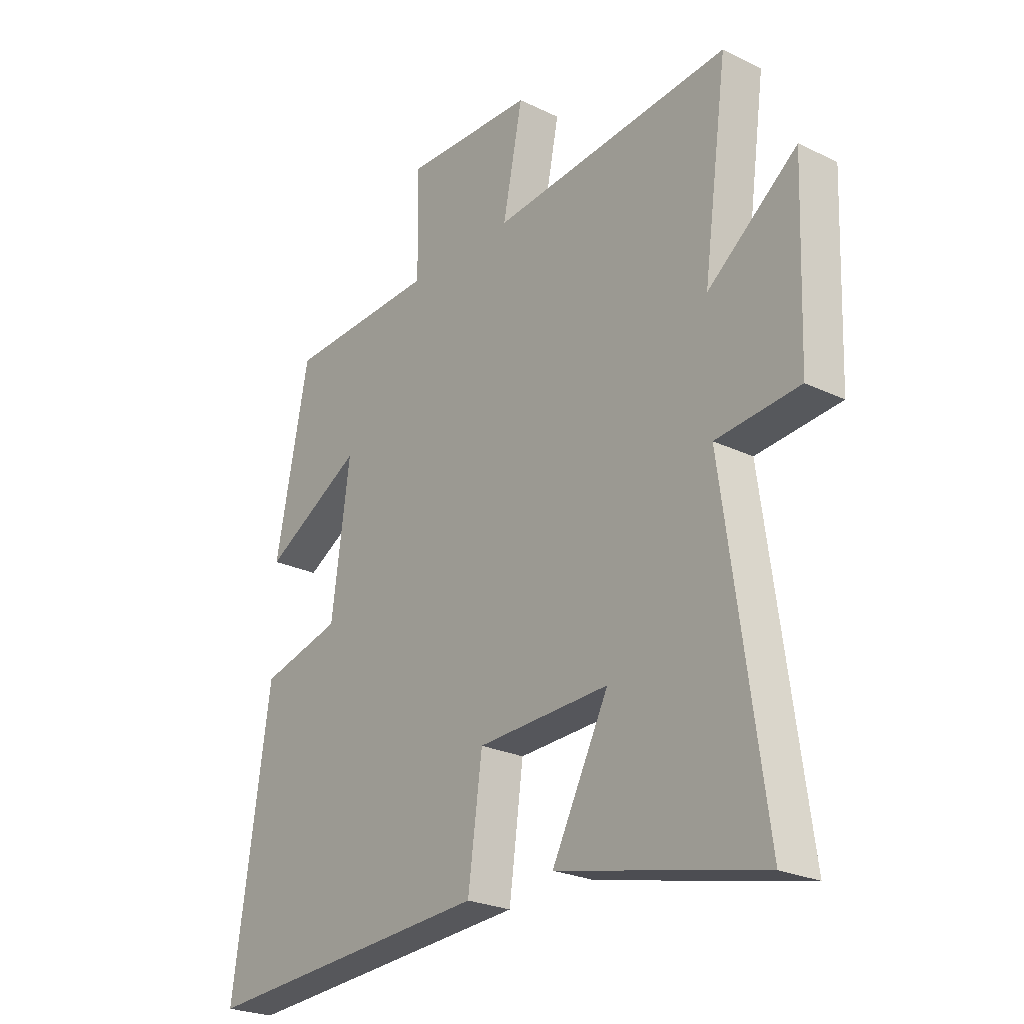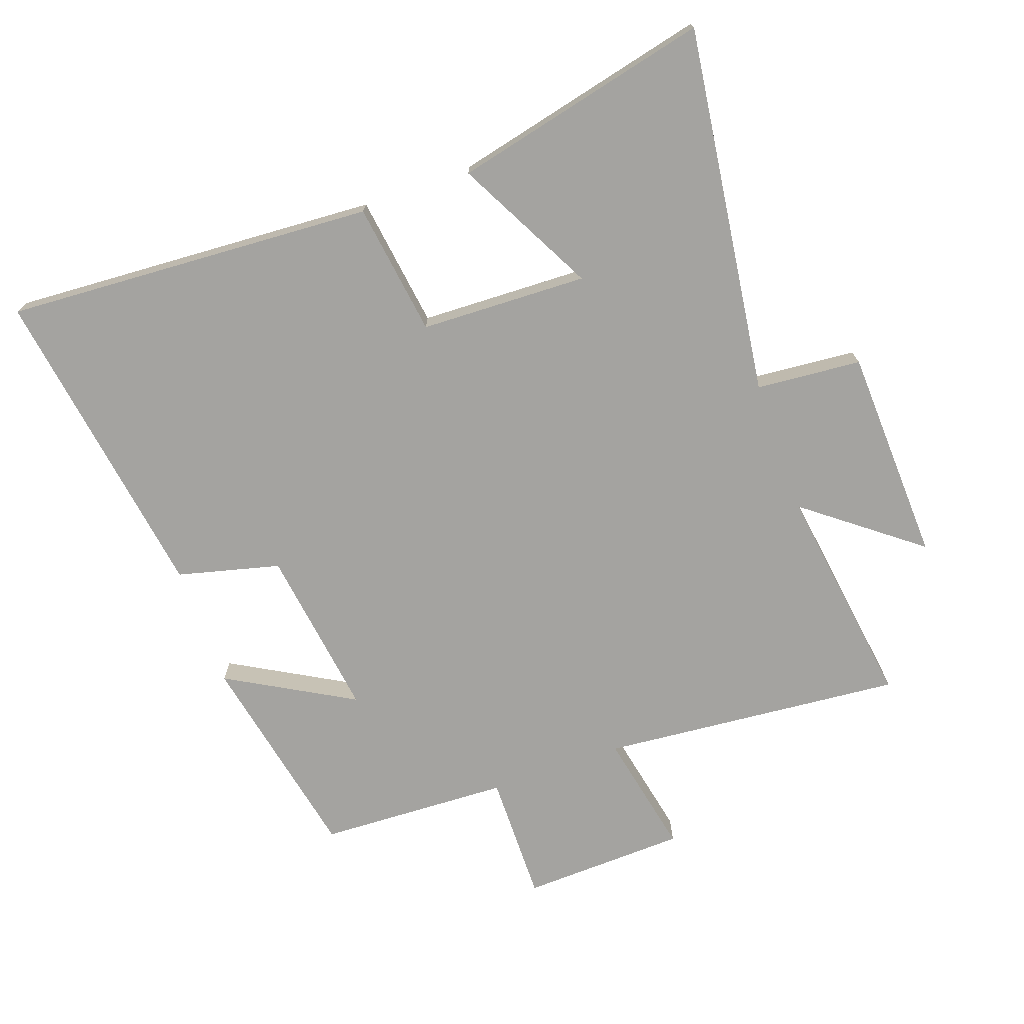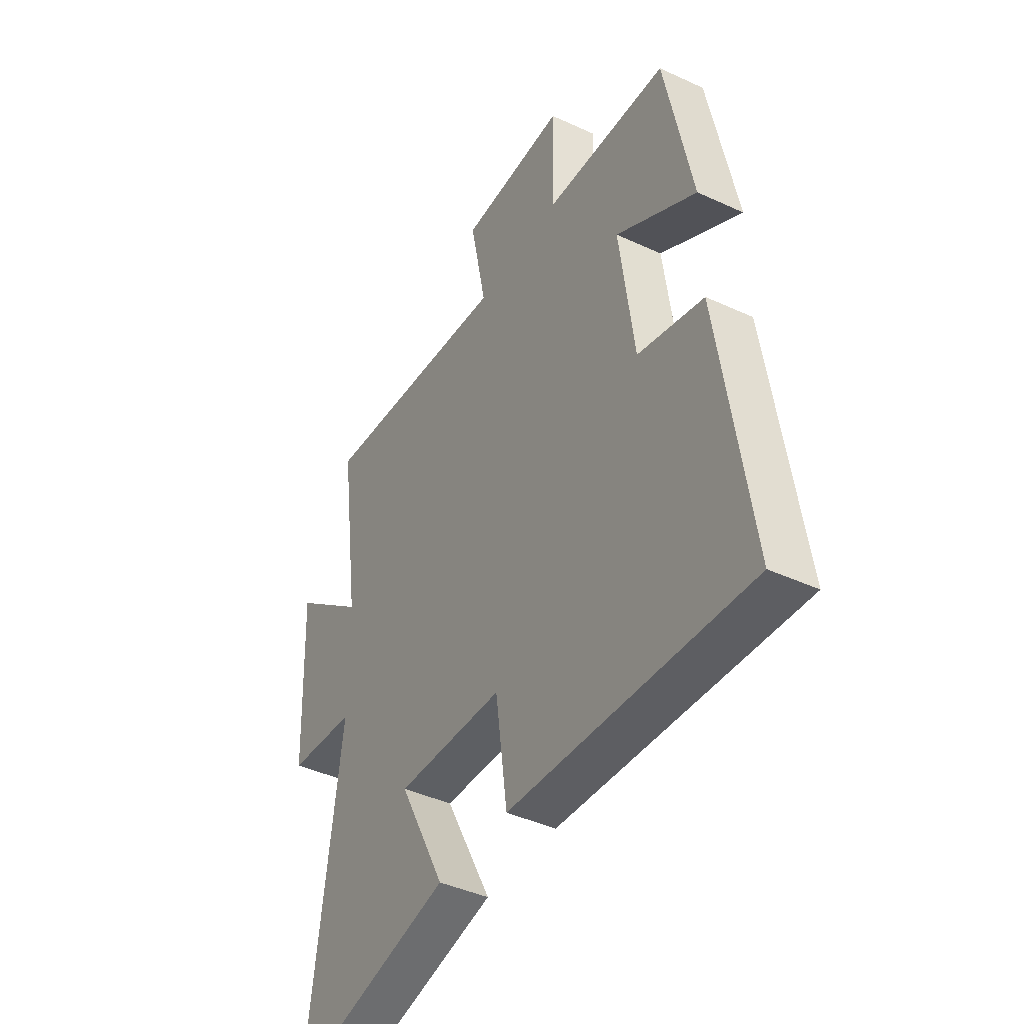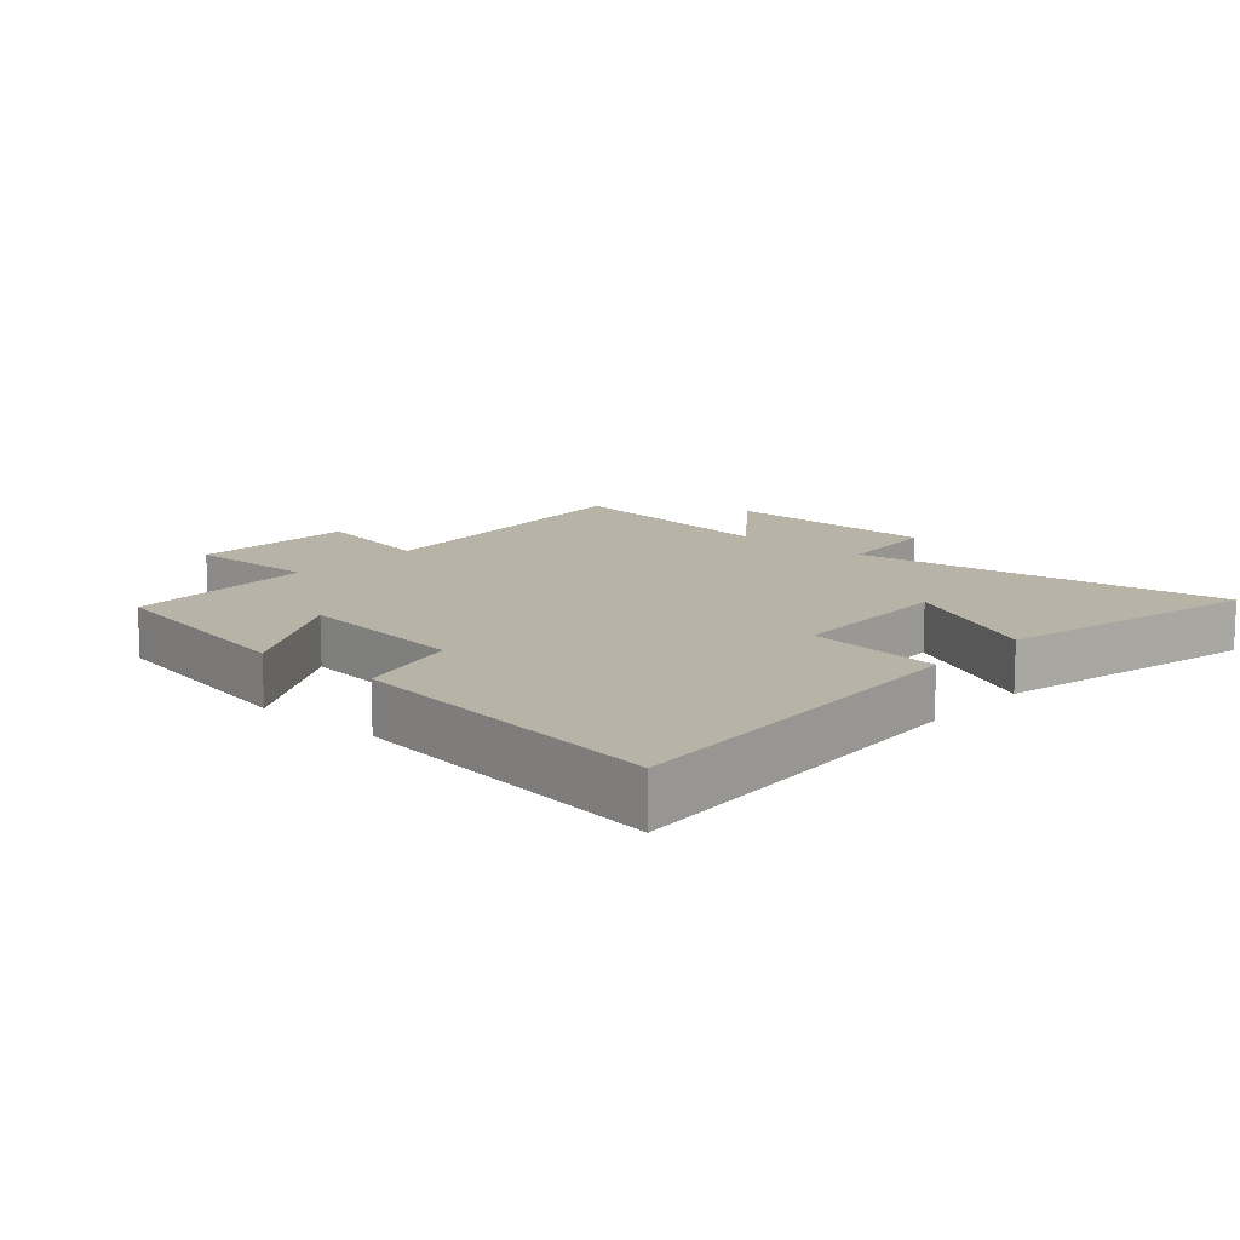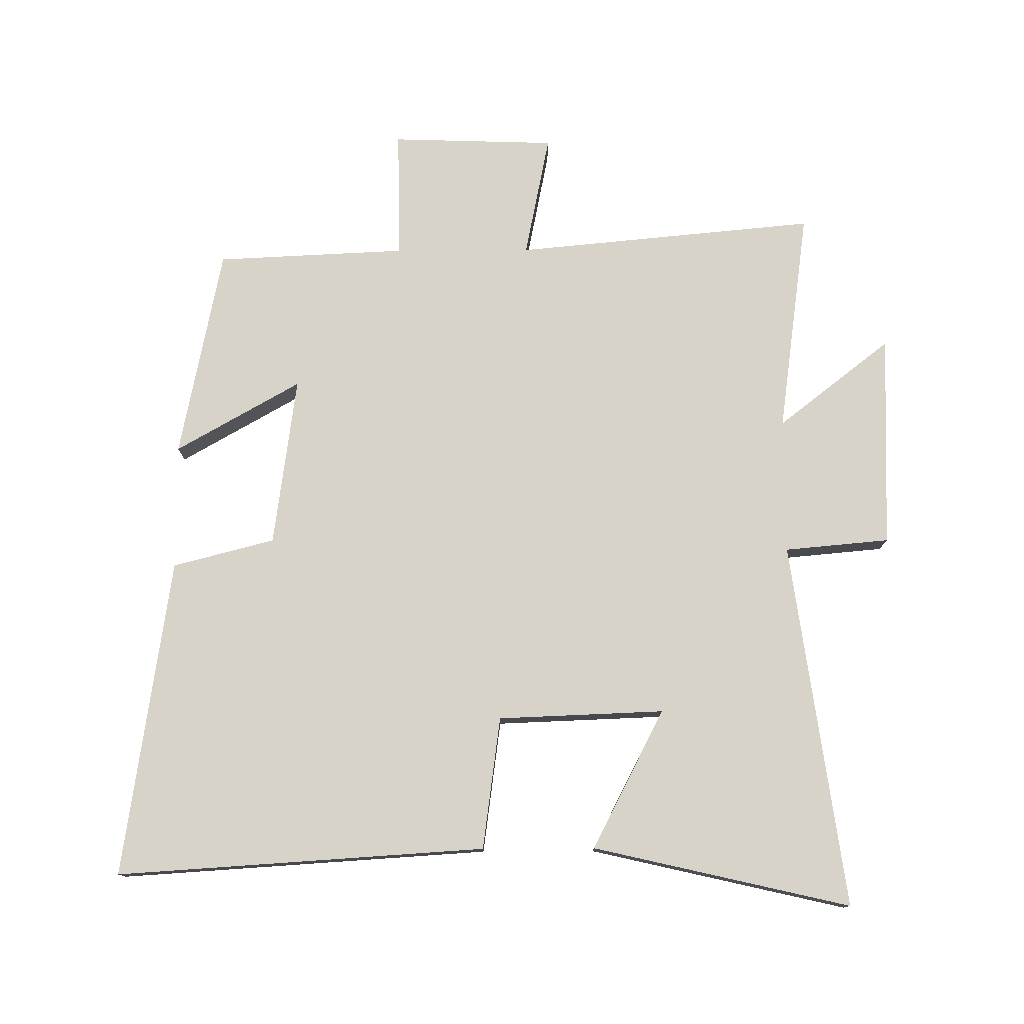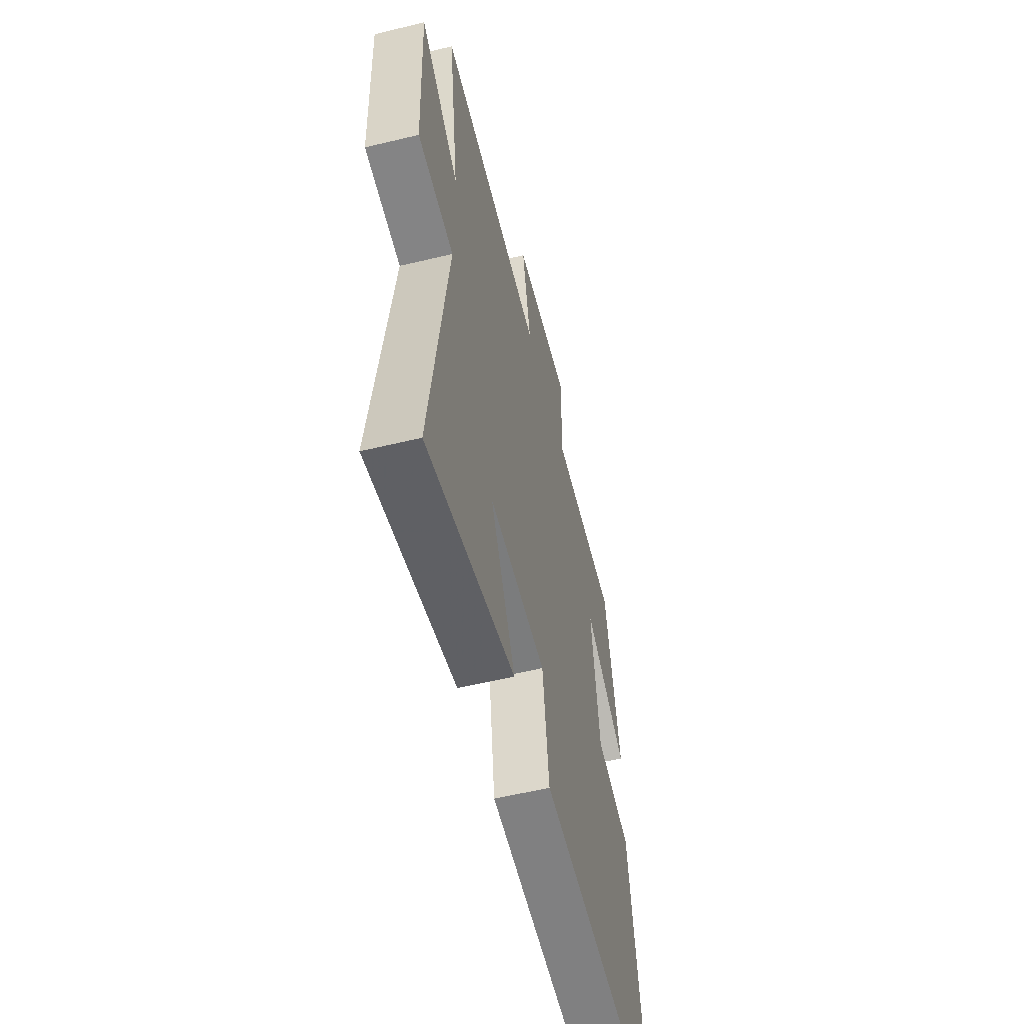
<metadata>
{"format":"obj","ext":"obj","renderer":"f3d","projection":"perspective","resolution":1024,"background":"white","views":[{"elev":-24.6,"azim":-128.4,"up":"+Z"},{"elev":-72.8,"azim":-160.2,"up":"+Y"},{"elev":-42.1,"azim":60.9,"up":"+Z"},{"elev":12.6,"azim":131.5,"up":"+Y"},{"elev":77.2,"azim":179.7,"up":"+Y"},{"elev":-56.6,"azim":-75.8,"up":"+Z"}]}
</metadata>
<code>
v -0.58 0.07 -0.592
v -0.5 0.07 -0.019
v -0.664 0.07 -0.004
v -0.676 0.07 0.332
v -0.5 0.07 0.195
v -0.548 0.07 0.545
v -0.077 0.07 0.5
v -0.116 0.07 0.693
v 0.14 0.07 0.701
v 0.137 0.07 0.5
v 0.434 0.07 0.486
v 0.5 0.07 0.156
v 0.305 0.07 0.267
v 0.341 0.07 0.001
v 0.5 0.07 -0.04
v 0.574 0.07 -0.537
v -0.002 0.07 -0.5
v -0.03 0.07 -0.293
v -0.29 0.07 -0.283
v -0.178 0.07 -0.5
v -0.58 0 -0.592
v -0.5 0 -0.019
v -0.664 0 -0.004
v -0.676 0 0.332
v -0.5 0 0.195
v -0.548 0 0.545
v -0.077 0 0.5
v -0.116 0 0.693
v 0.14 0 0.701
v 0.137 0 0.5
v 0.434 0 0.486
v 0.5 0 0.156
v 0.305 0 0.267
v 0.341 0 0.001
v 0.5 0 -0.04
v 0.574 0 -0.537
v -0.002 0 -0.5
v -0.03 0 -0.293
v -0.29 0 -0.283
v -0.178 0 -0.5
f 19 20 1 2
f 18 19 2
f 15 16 17 18
f 14 15 18 2
f 13 14 2 3
f 10 11 12 13
f 10 13 3
f 7 8 9 10
f 7 10 3
f 5 6 7
f 5 7 3
f 3 4 5
f 22 21 40 39
f 22 39 38
f 38 37 36 35
f 22 38 35 34
f 23 22 34 33
f 33 32 31 30
f 23 33 30
f 30 29 28 27
f 23 30 27
f 27 26 25
f 23 27 25
f 25 24 23
f 1 21 22 2
f 2 22 23 3
f 3 23 24 4
f 4 24 25 5
f 5 25 26 6
f 6 26 27 7
f 7 27 28 8
f 8 28 29 9
f 9 29 30 10
f 10 30 31 11
f 11 31 32 12
f 12 32 33 13
f 13 33 34 14
f 14 34 35 15
f 15 35 36 16
f 16 36 37 17
f 17 37 38 18
f 18 38 39 19
f 19 39 40 20
f 20 40 21 1

</code>
